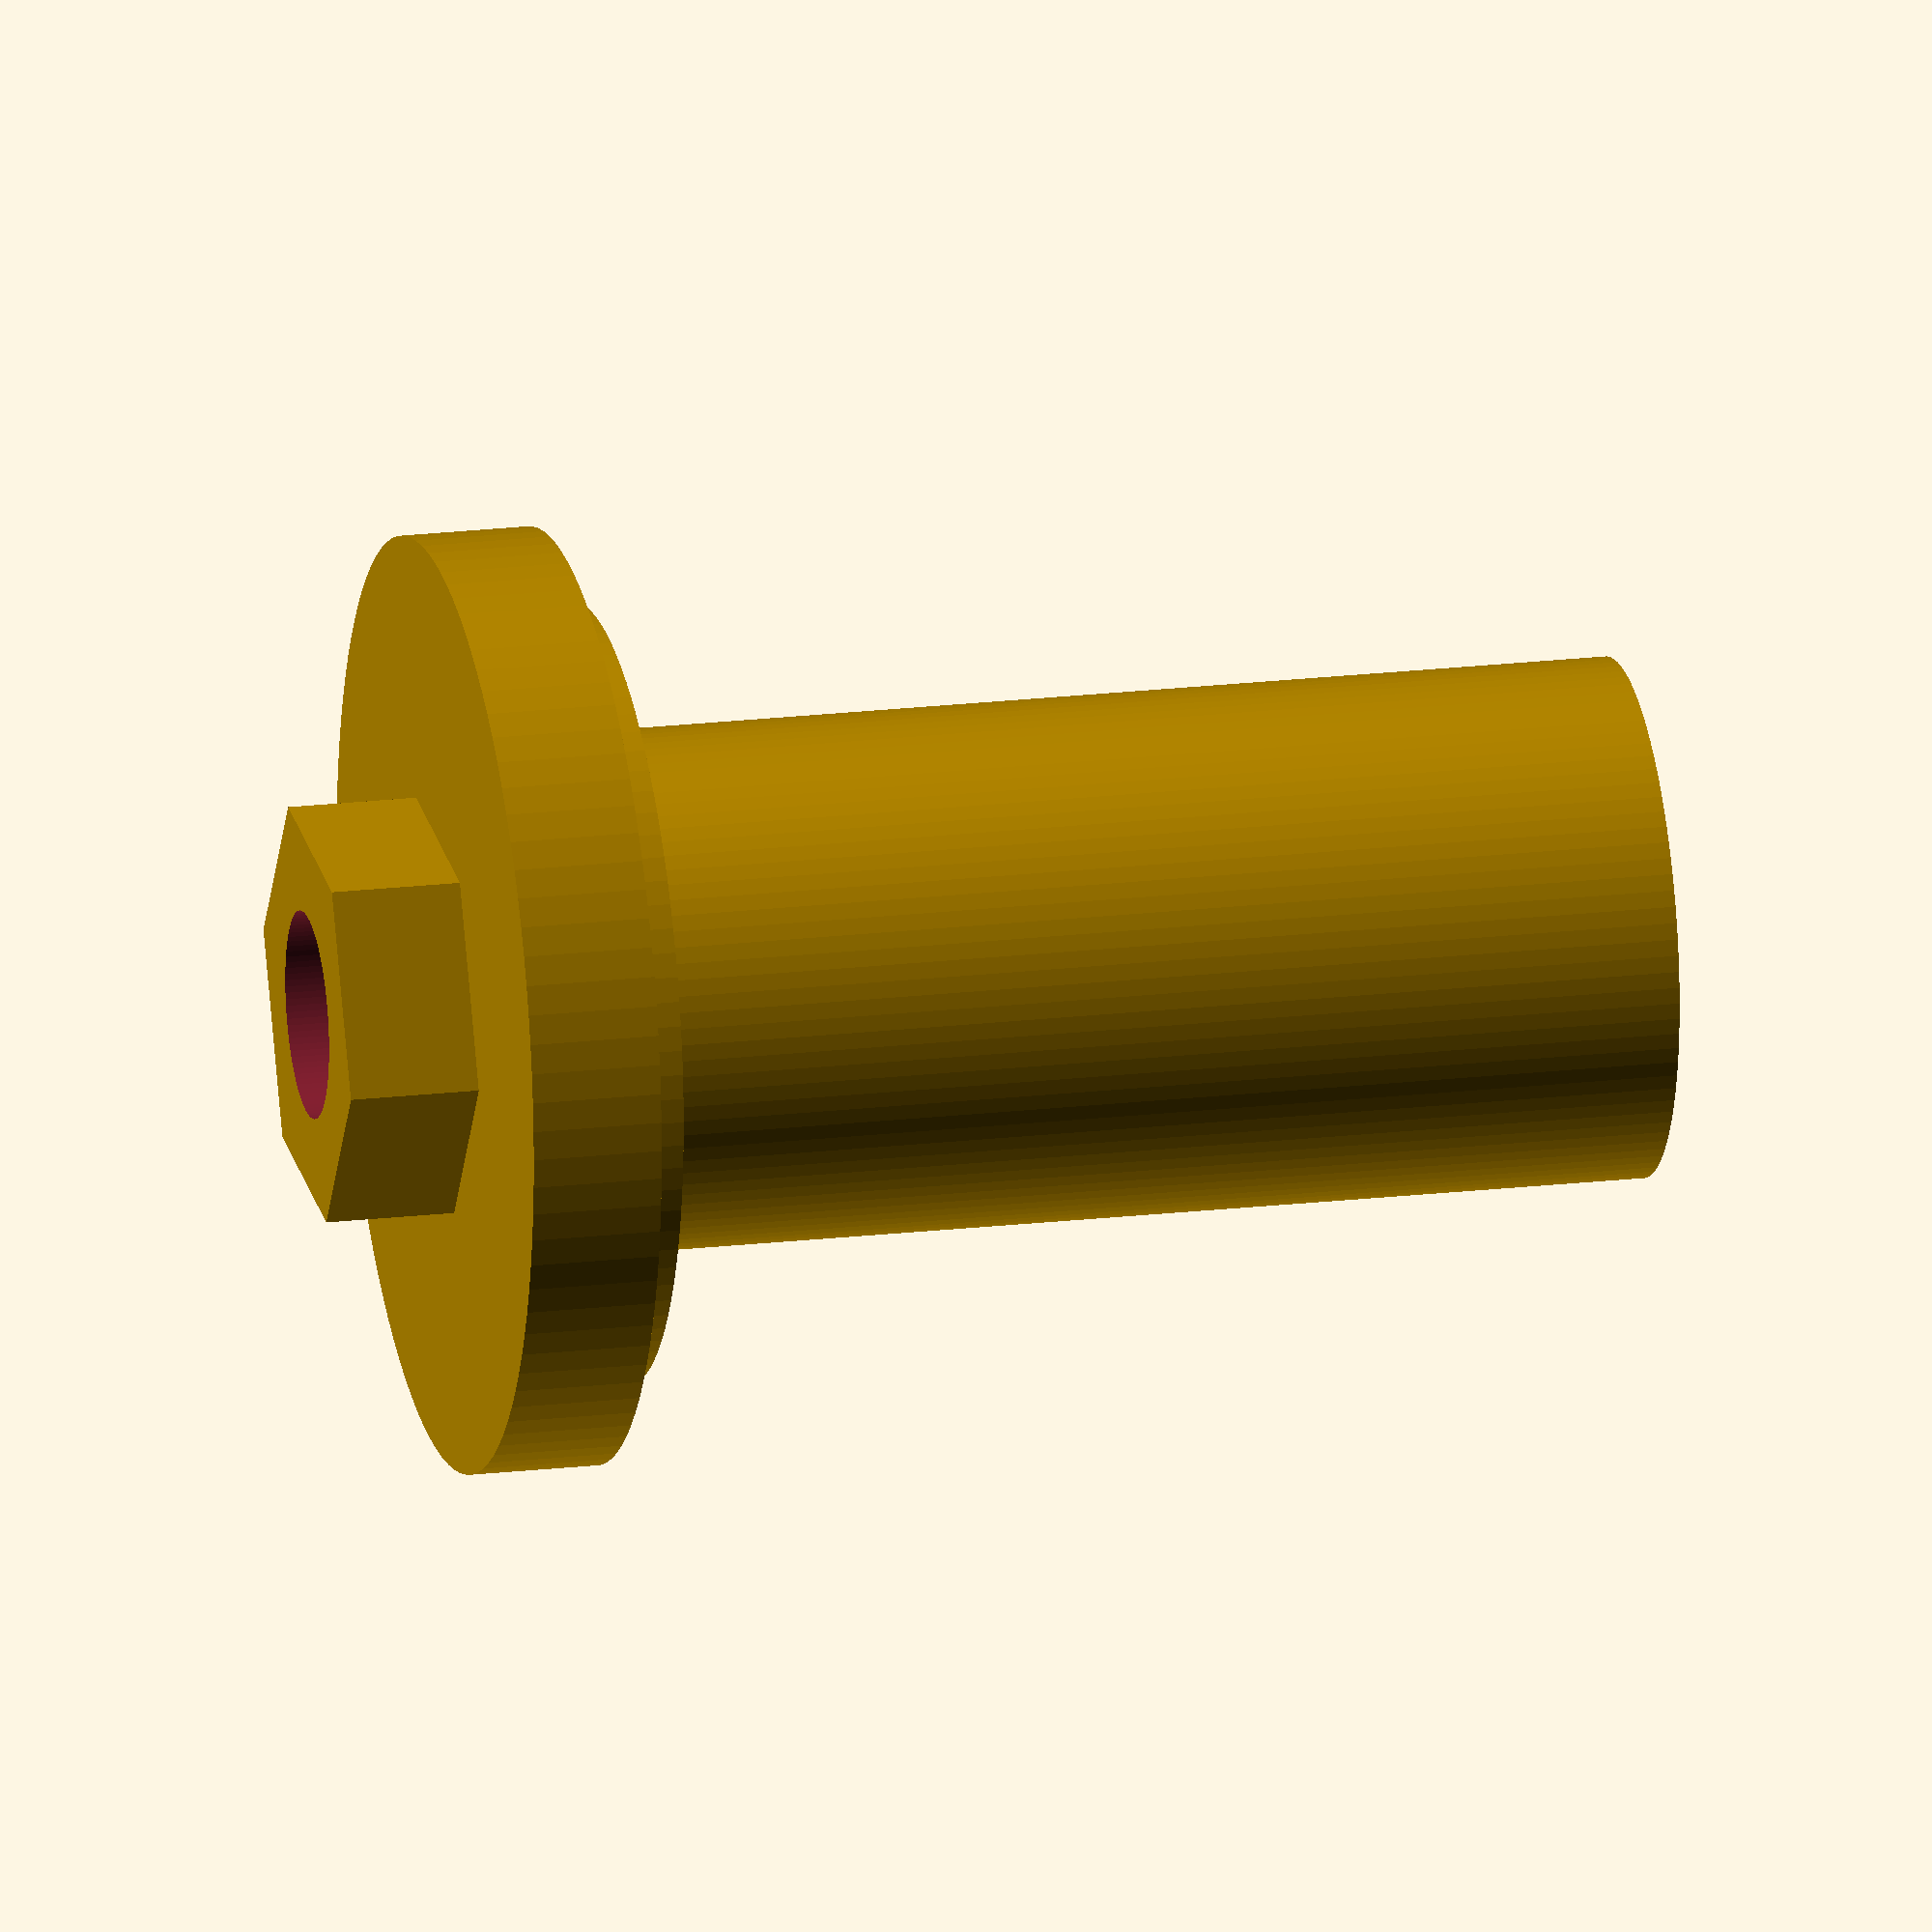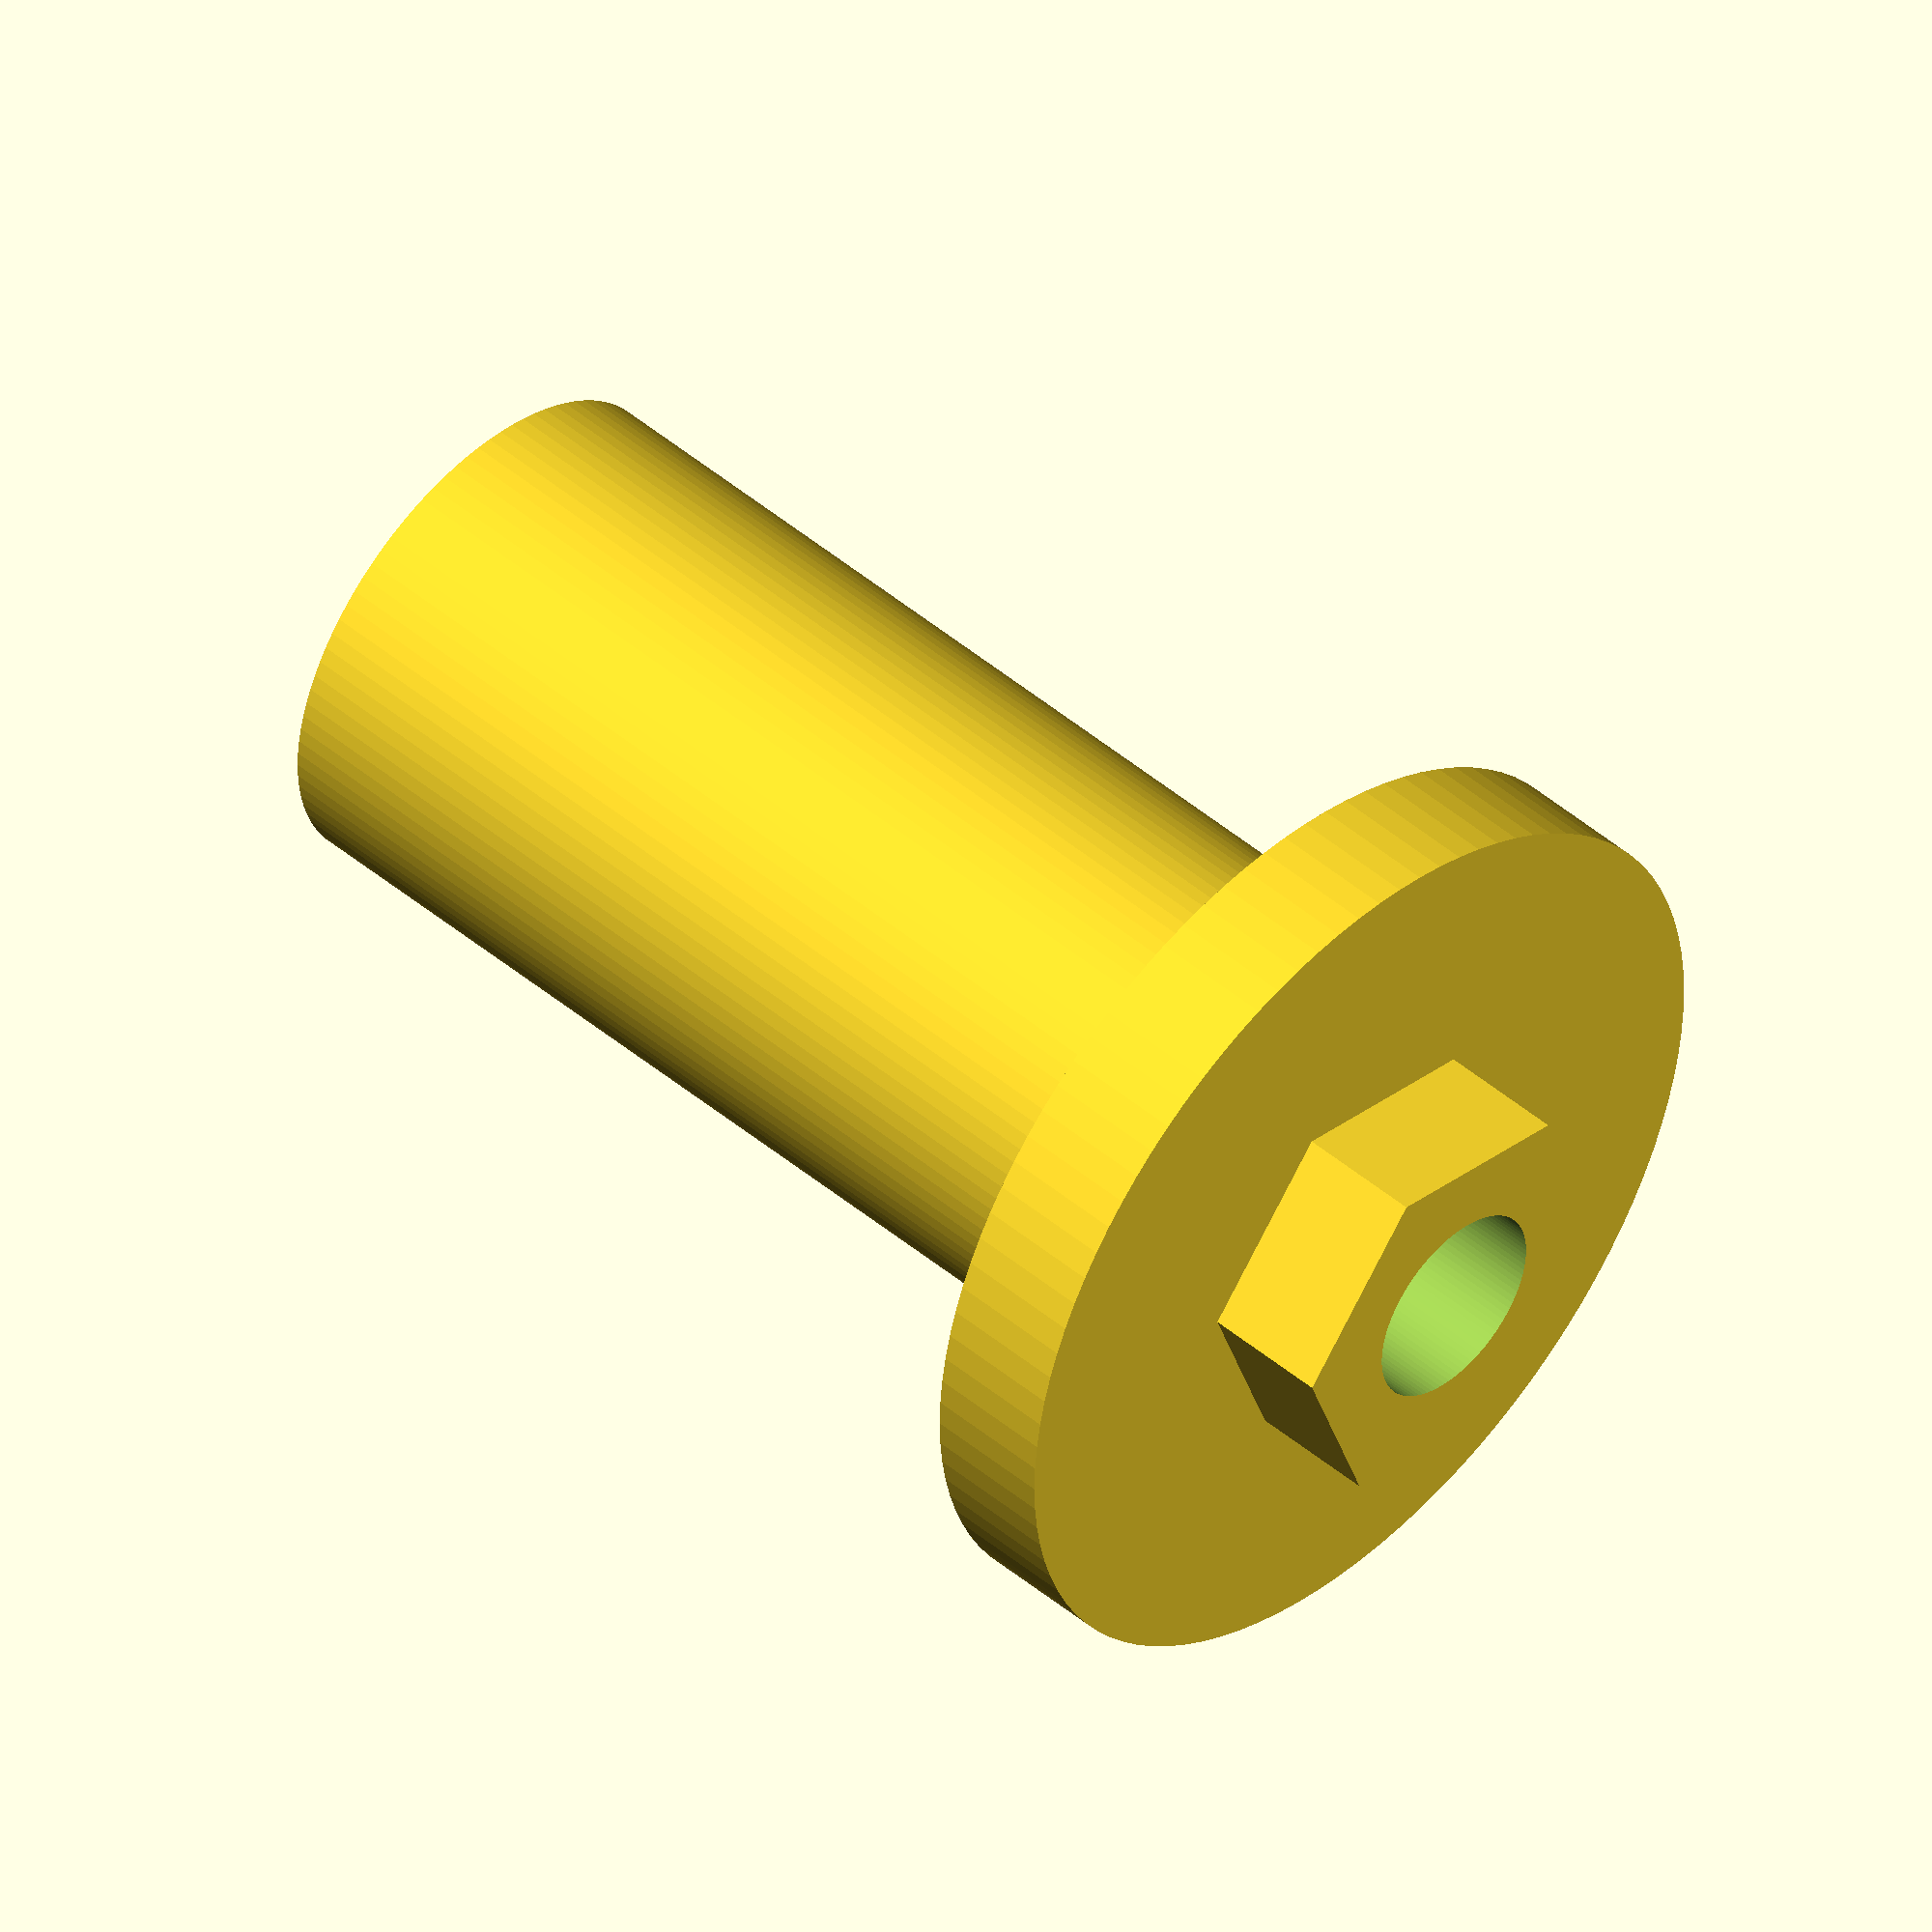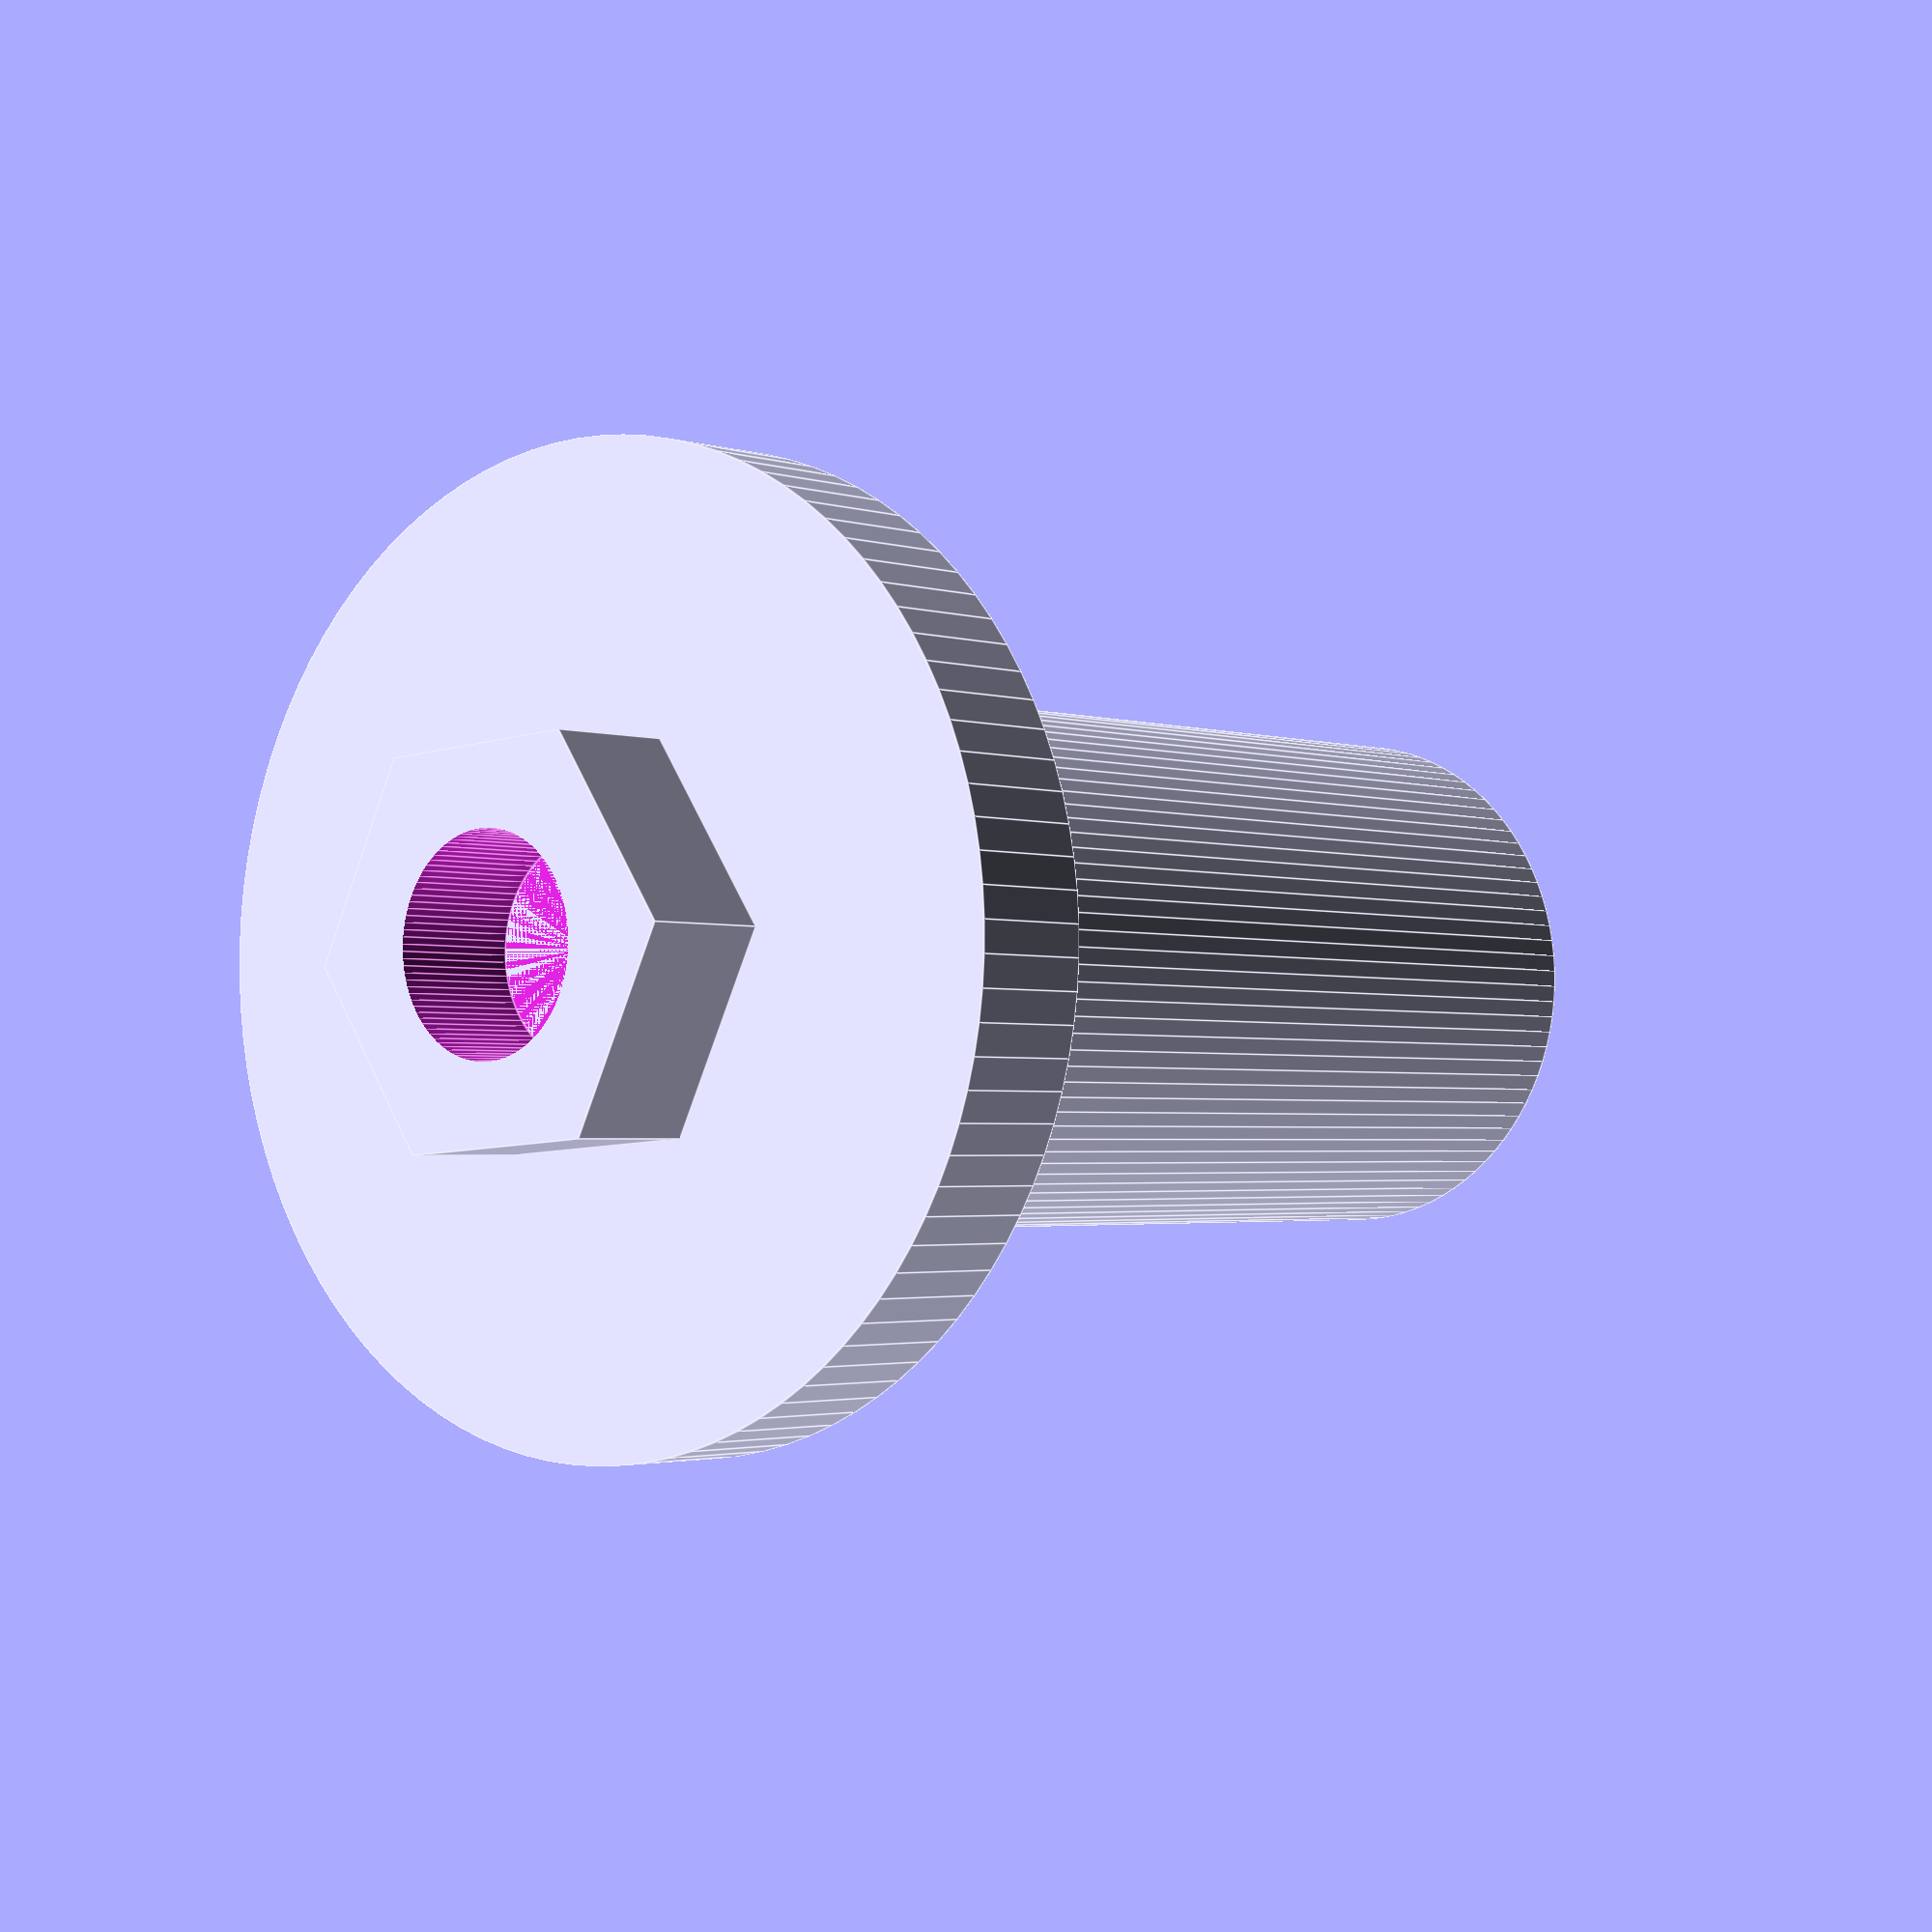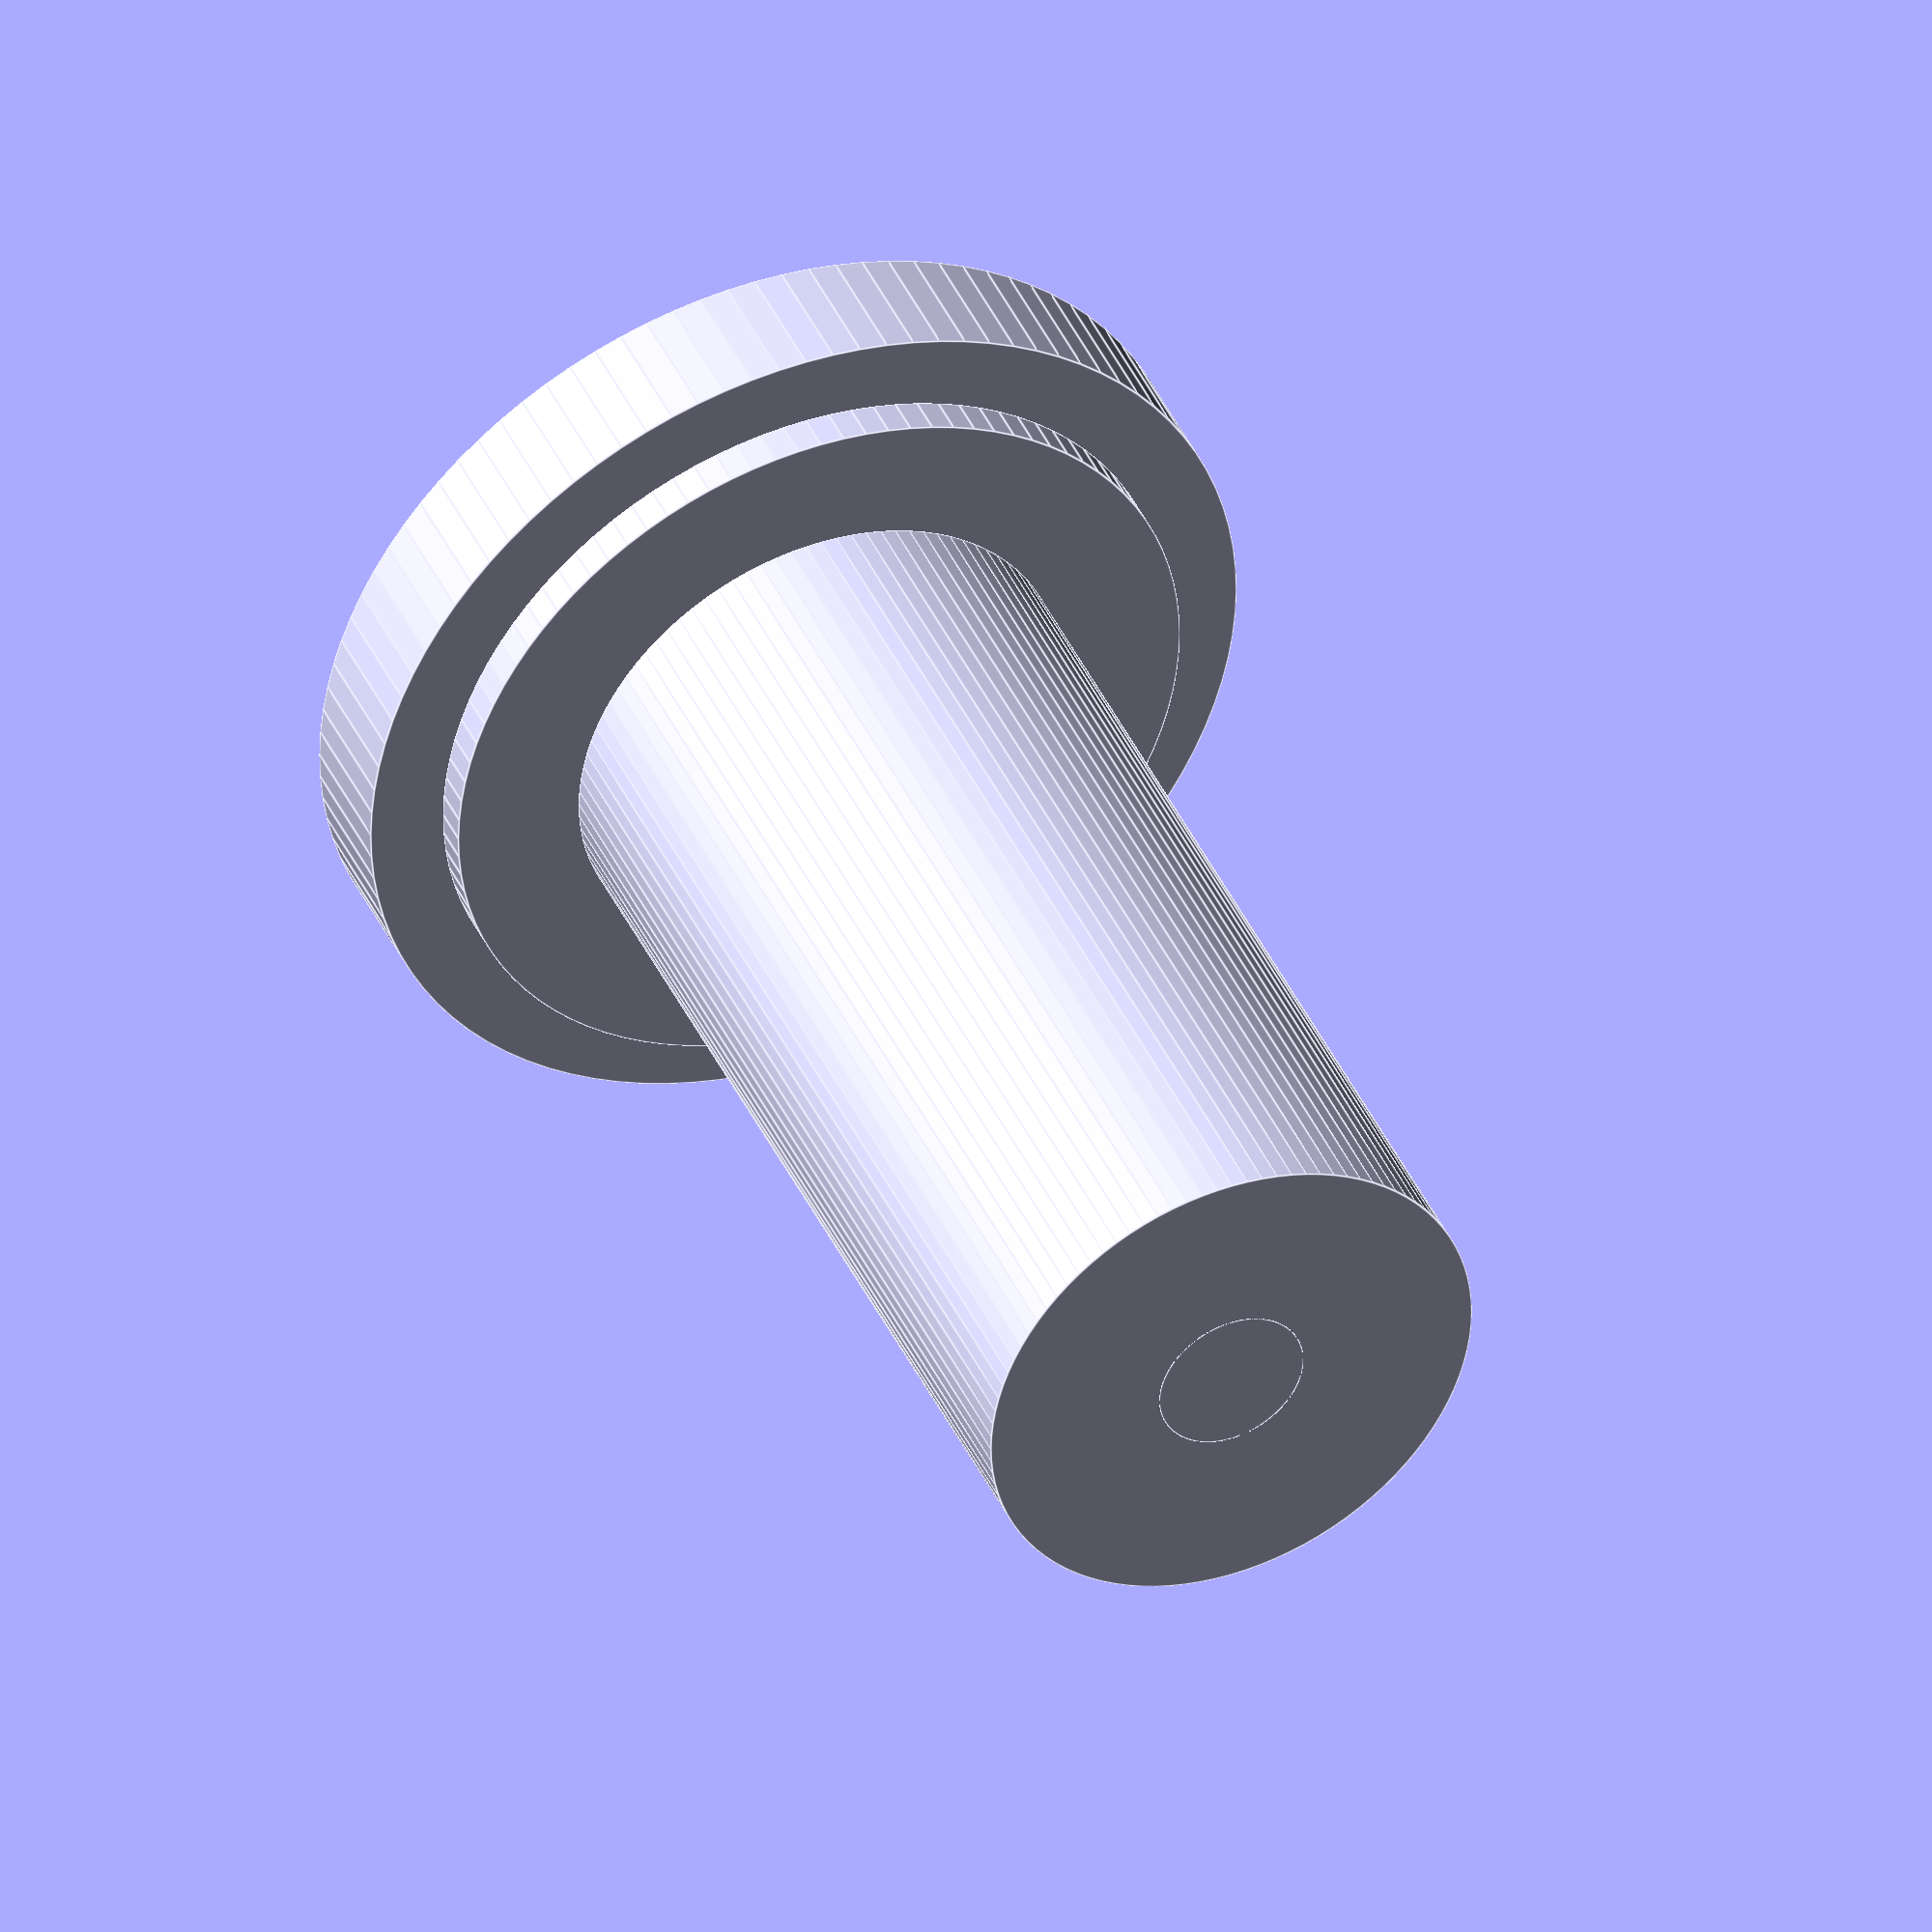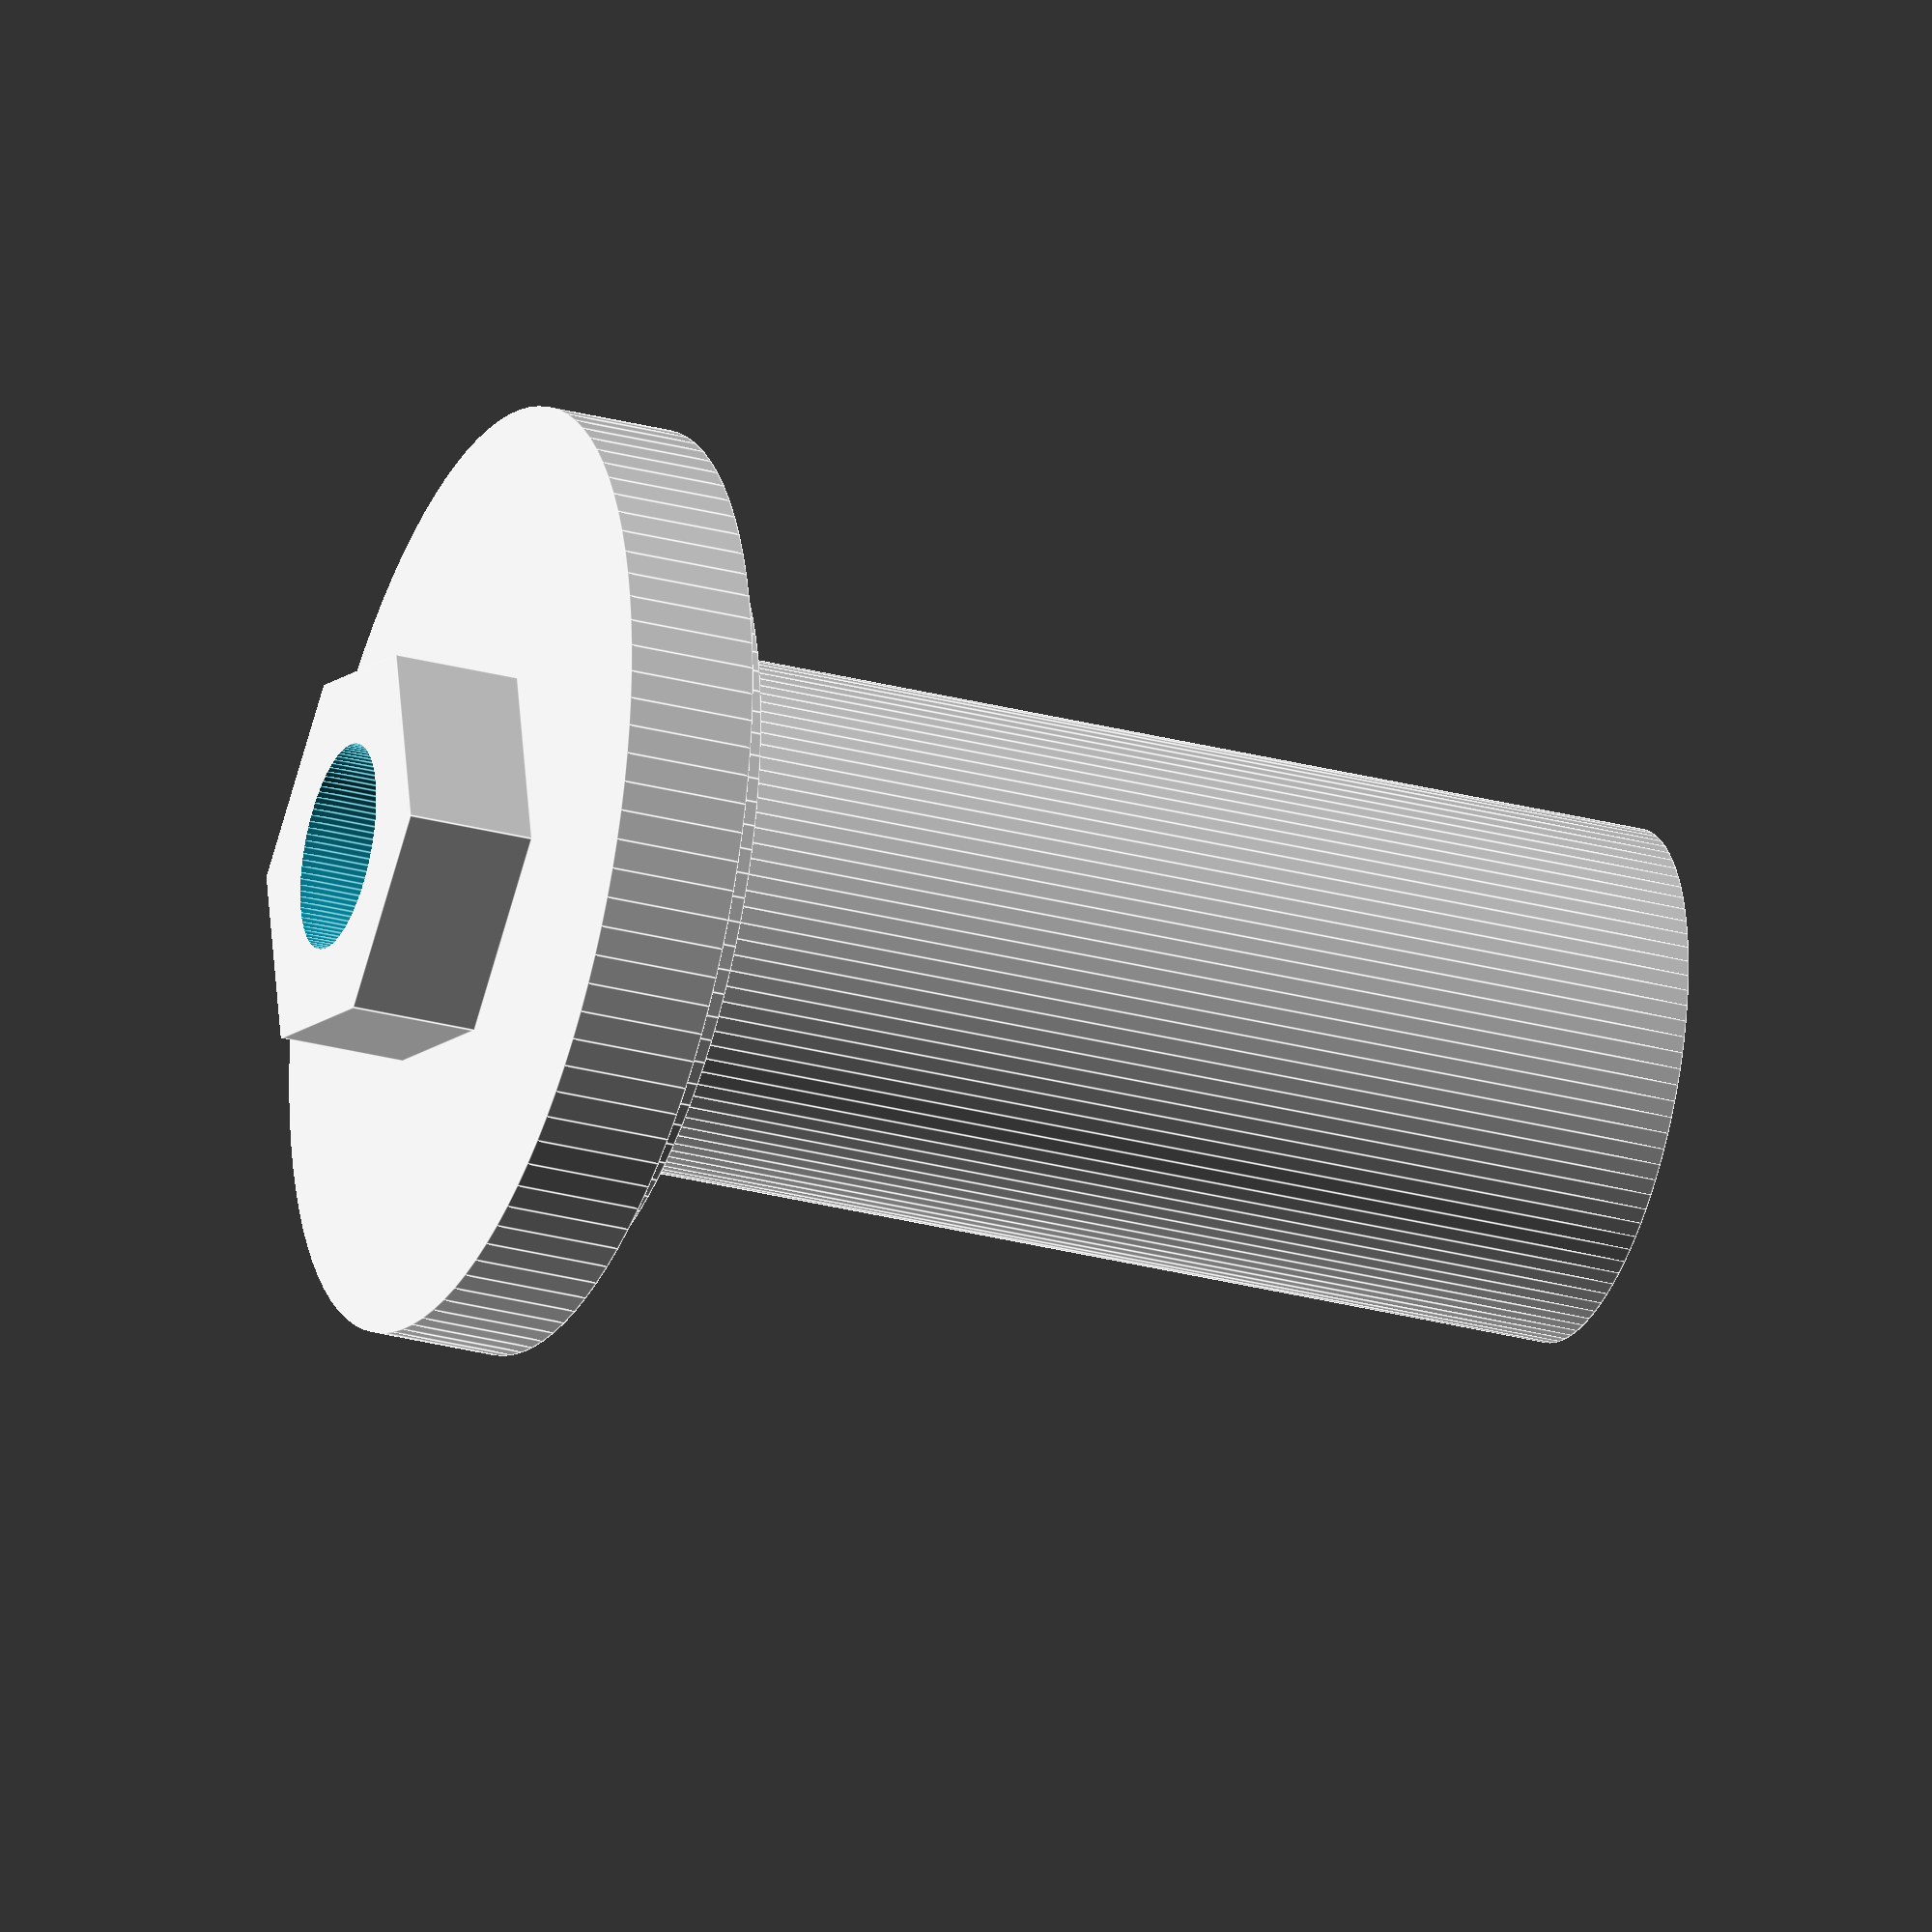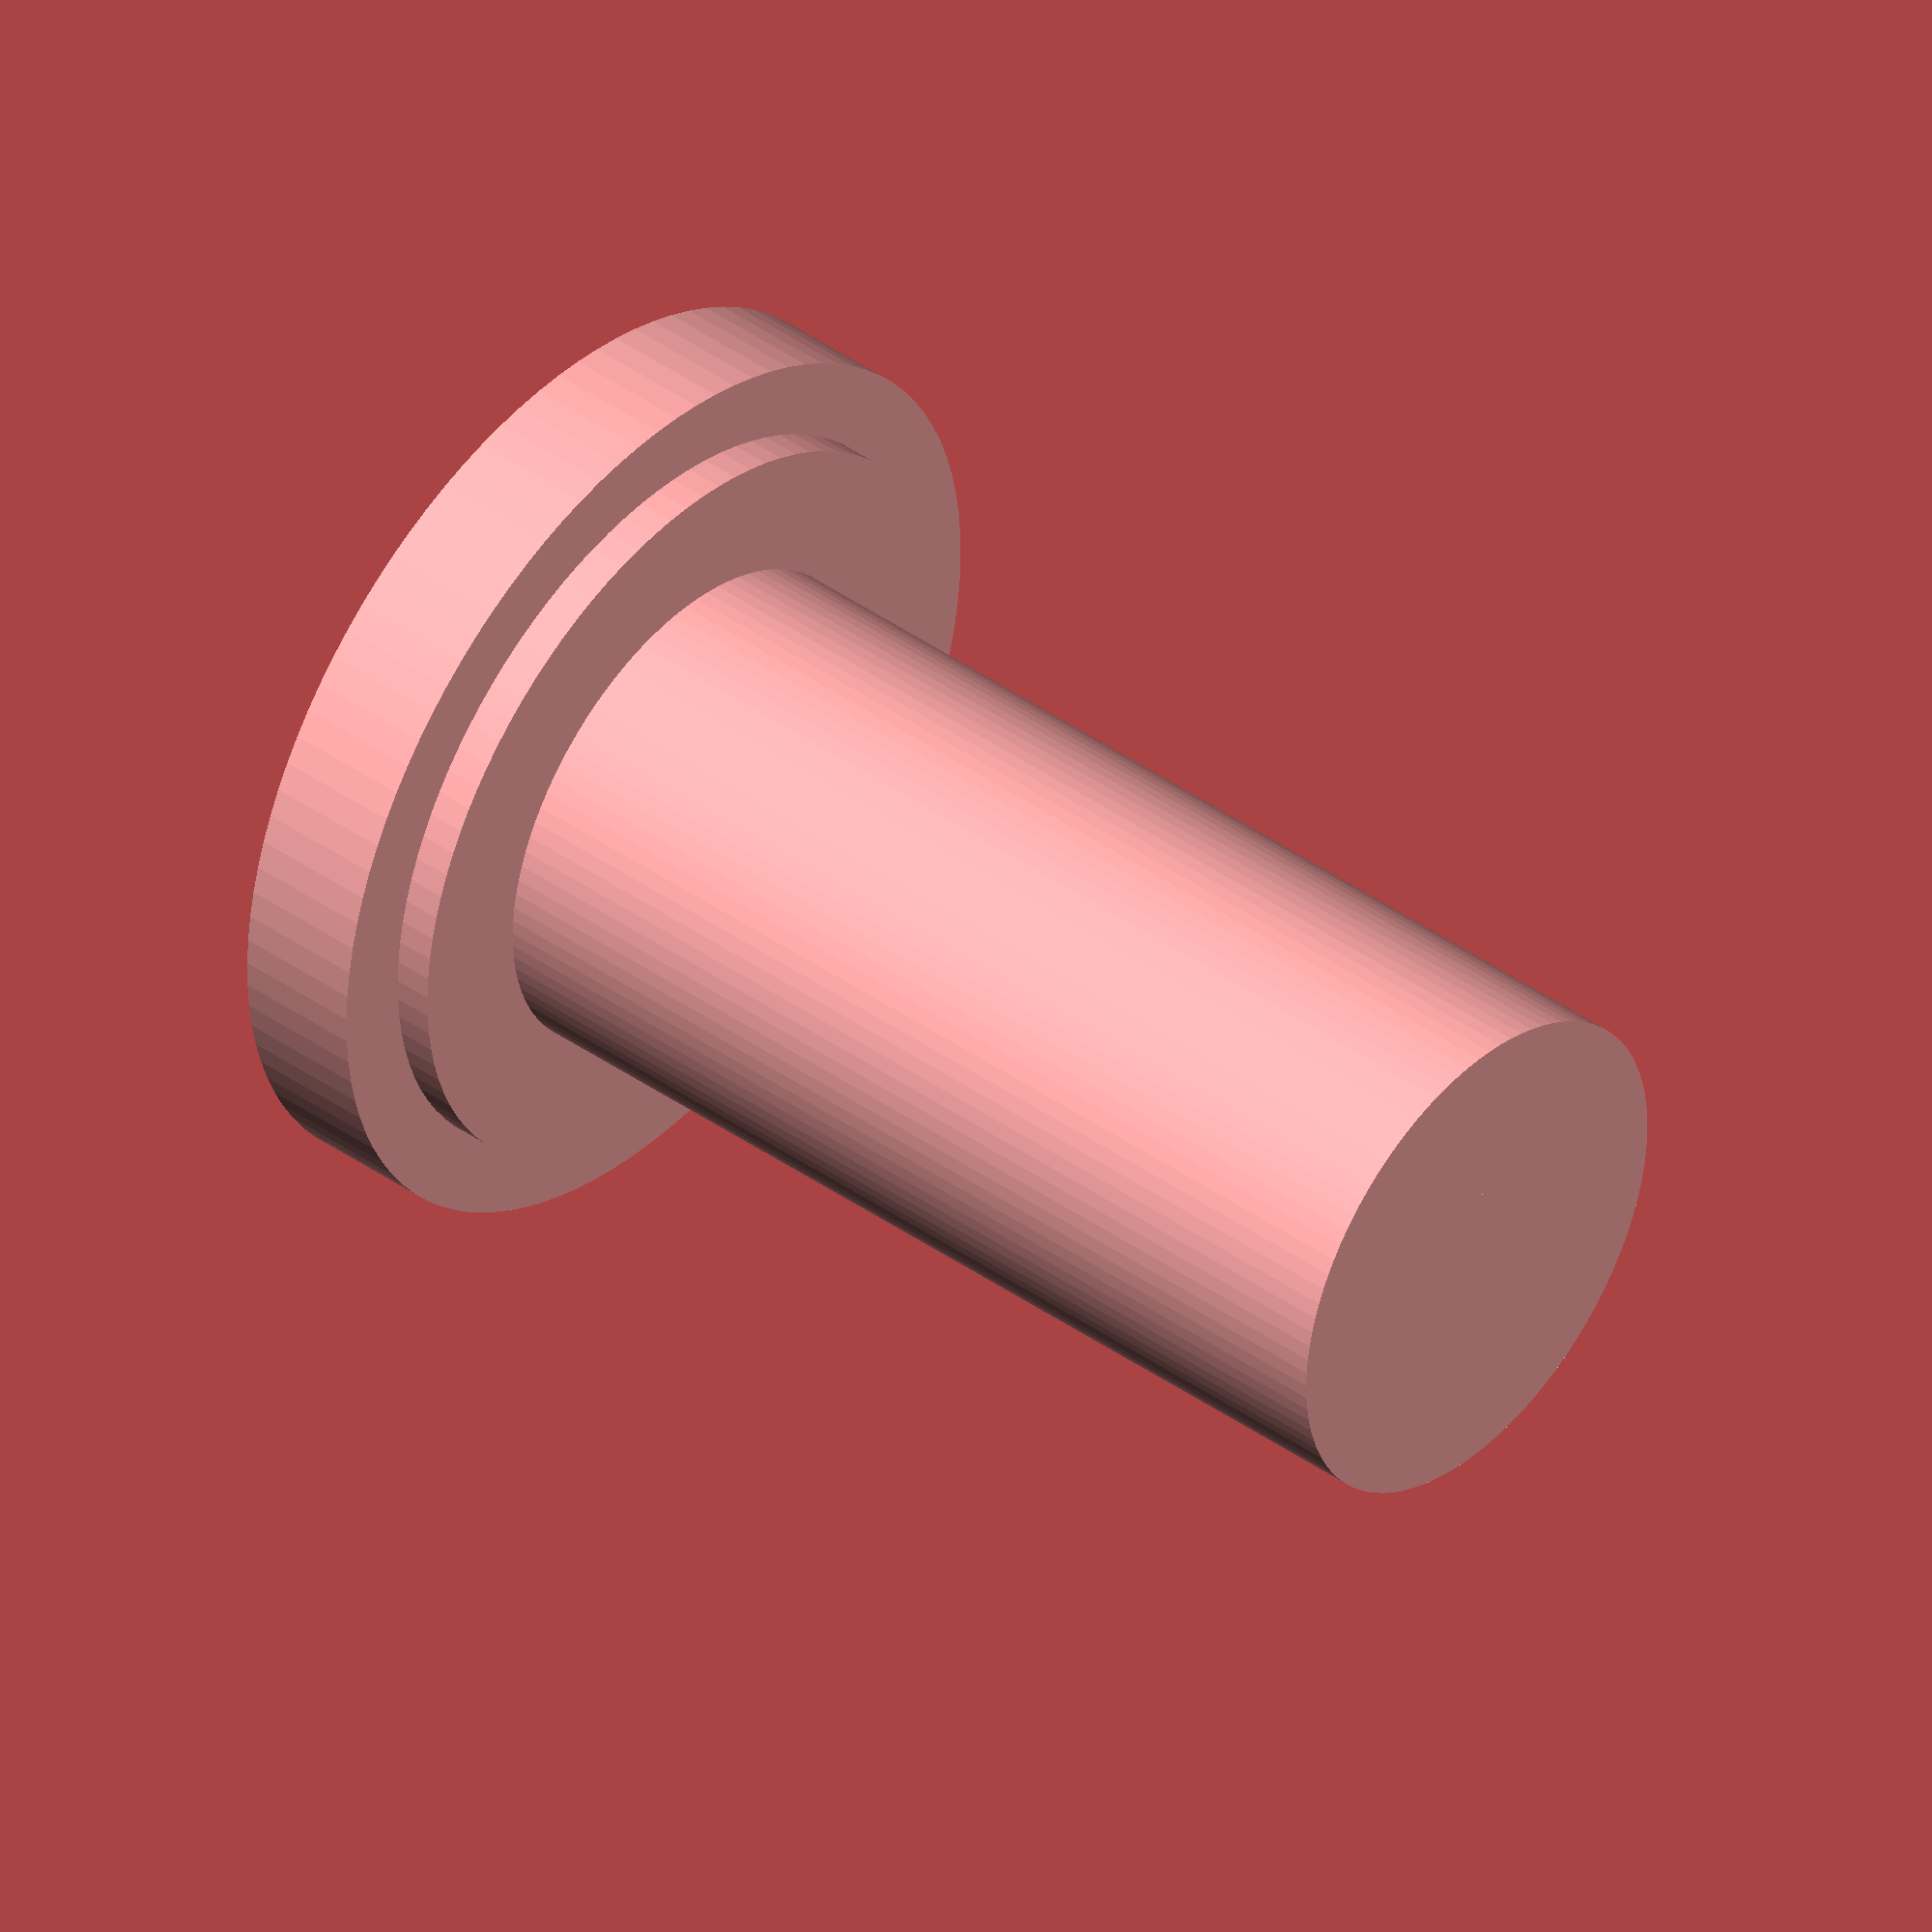
<openscad>

// Central Cylinder
module central_cylinder() {
    cylinder(h = 40, r = 10, $fn = 100); // Height increased to 40 to match the elongated shape of the original model
}

// Spacer Ring
module spacer_ring() {
    difference() {
        cylinder(h = 1.5, r = 15, $fn = 100); // Reduced thickness to 1.5 to match the thinner profile of the original model
        cylinder(h = 1.6, r = 10, $fn = 100); // Inner cut to create the ring
    }
}

// Flange Plate
module flange_plate() {
    cylinder(h = 5, r = 18, $fn = 100); // Reduced diameter to 18 to match the original model
}

// Nut
module nut() {
    difference() {
        cylinder(h = 5, r = 8, $fn = 6); // Hexagonal nut with sharper edges
        cylinder(h = 5.1, r = 4, $fn = 100); // Inner cut for the bolt
    }
}

// Bolt
module bolt() {
    cylinder(h = 30, r = 3, $fn = 100); // Increased length to 30 to match the original model
}

// Main Model
module model() {
    // Layer 1: Central Cylinder
    central_cylinder();
    
    // Layer 2: Spacer Ring
    translate([0, 0, 40]) spacer_ring(); // Positioned on top of the central cylinder
    
    // Layer 3: Flange Plate
    translate([0, 0, 41.5]) flange_plate(); // Positioned on top of the spacer ring
    
    // Layer 4: Nut
    translate([0, 0, 46.5]) nut(); // Positioned on top of the flange plate
    
    // Layer 5: Bolt
    translate([0, 0, 0]) bolt(); // Positioned through the entire assembly
}

// Render the model
model();


</openscad>
<views>
elev=339.8 azim=64.3 roll=77.9 proj=o view=wireframe
elev=133.0 azim=190.8 roll=226.4 proj=o view=wireframe
elev=2.1 azim=55.9 roll=39.7 proj=p view=edges
elev=138.0 azim=352.5 roll=23.2 proj=o view=edges
elev=209.3 azim=139.0 roll=111.3 proj=o view=edges
elev=318.5 azim=71.2 roll=130.7 proj=o view=wireframe
</views>
